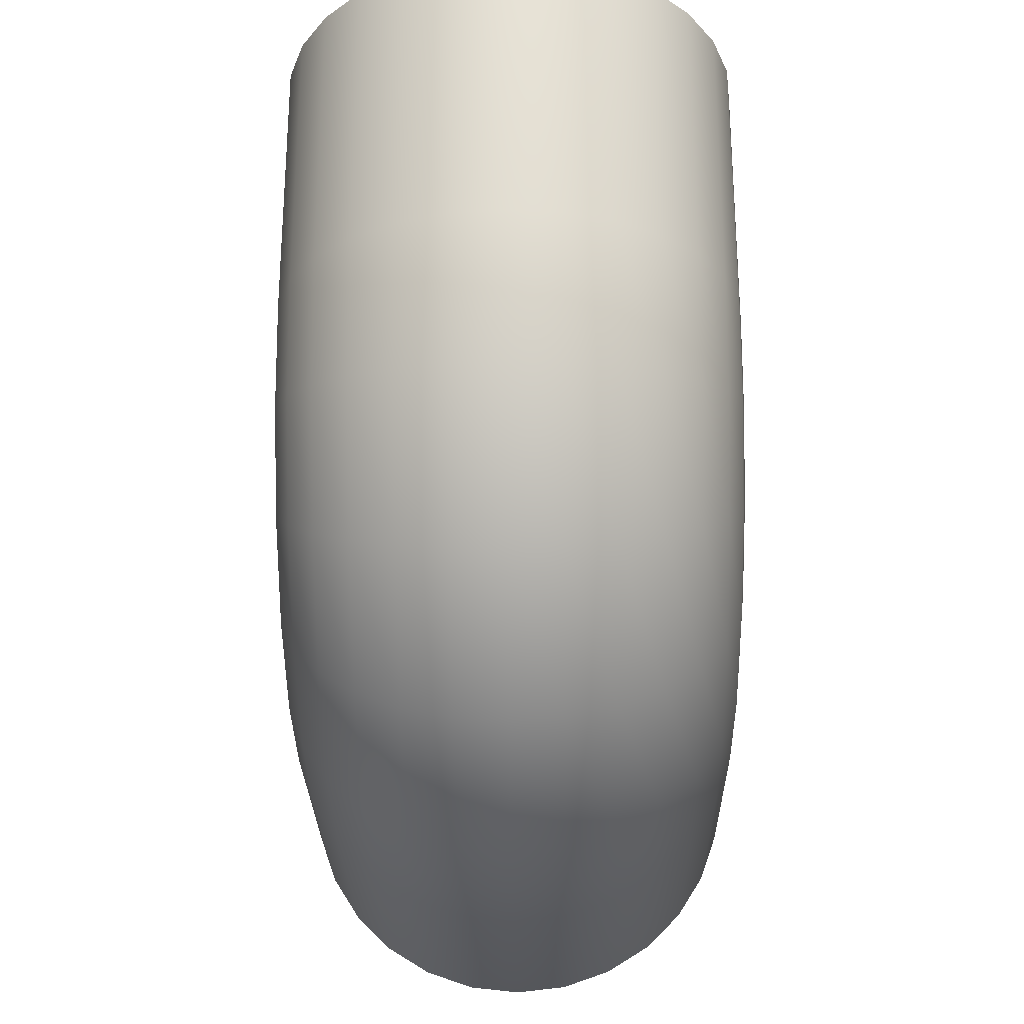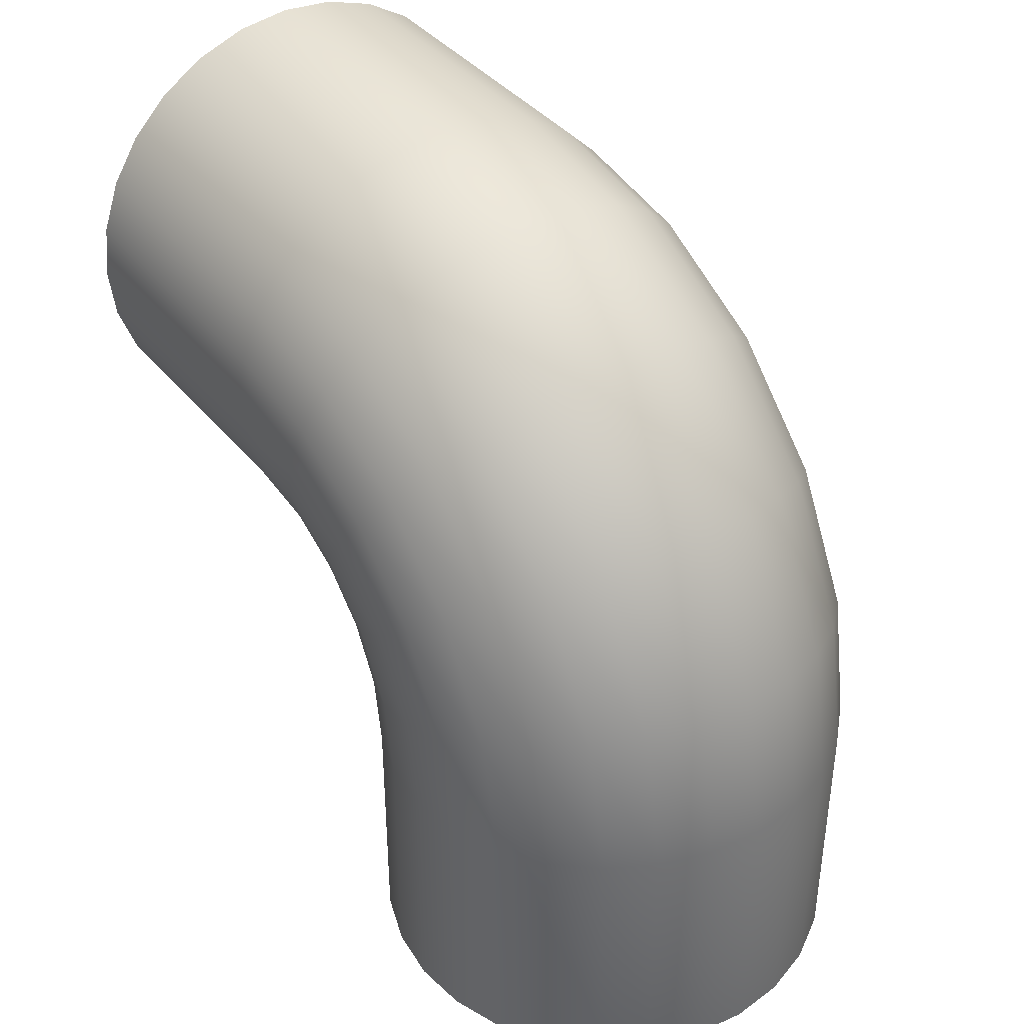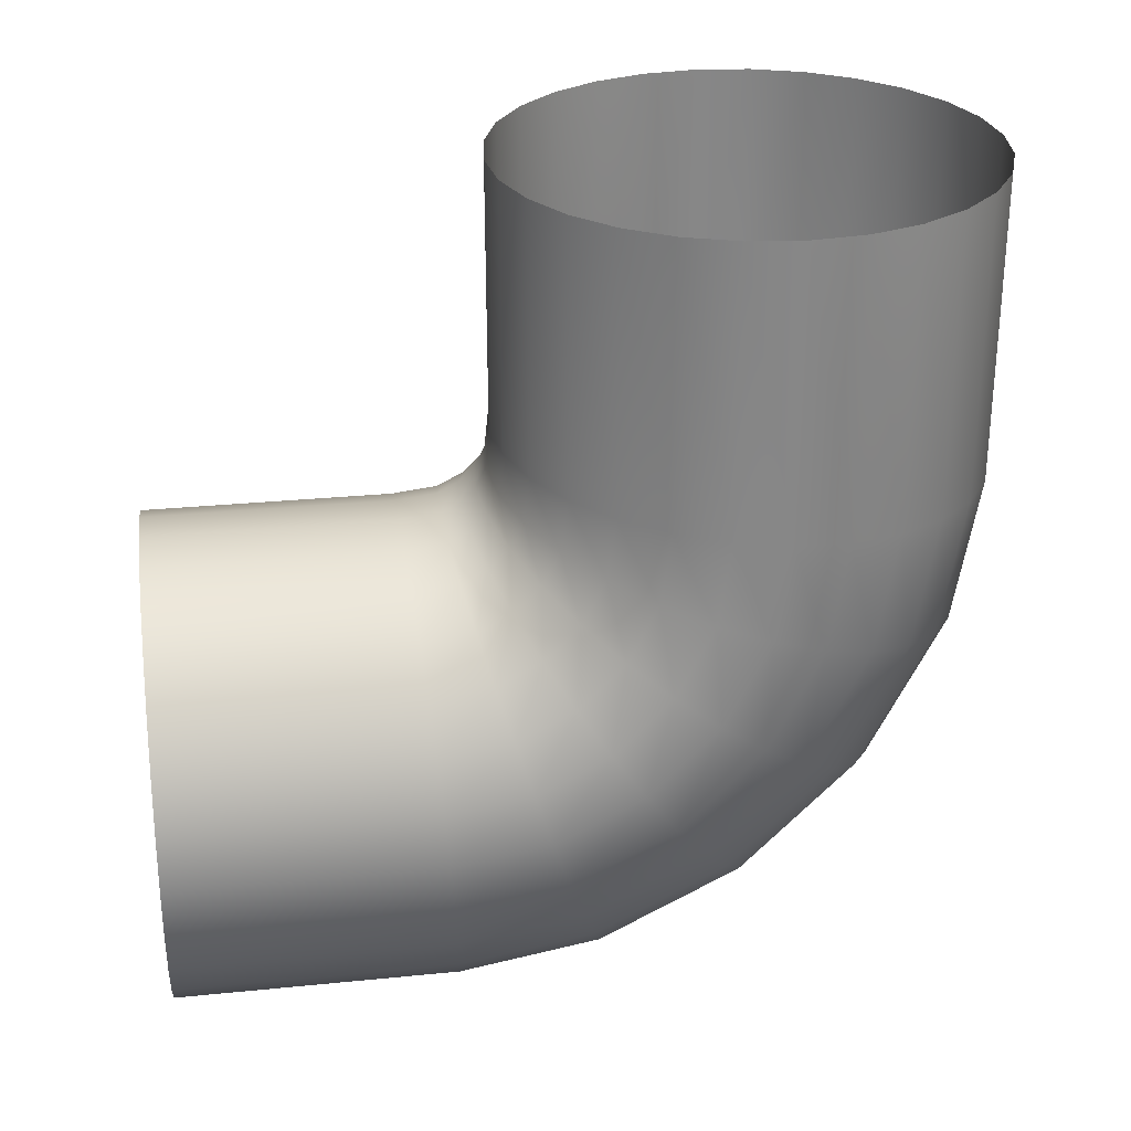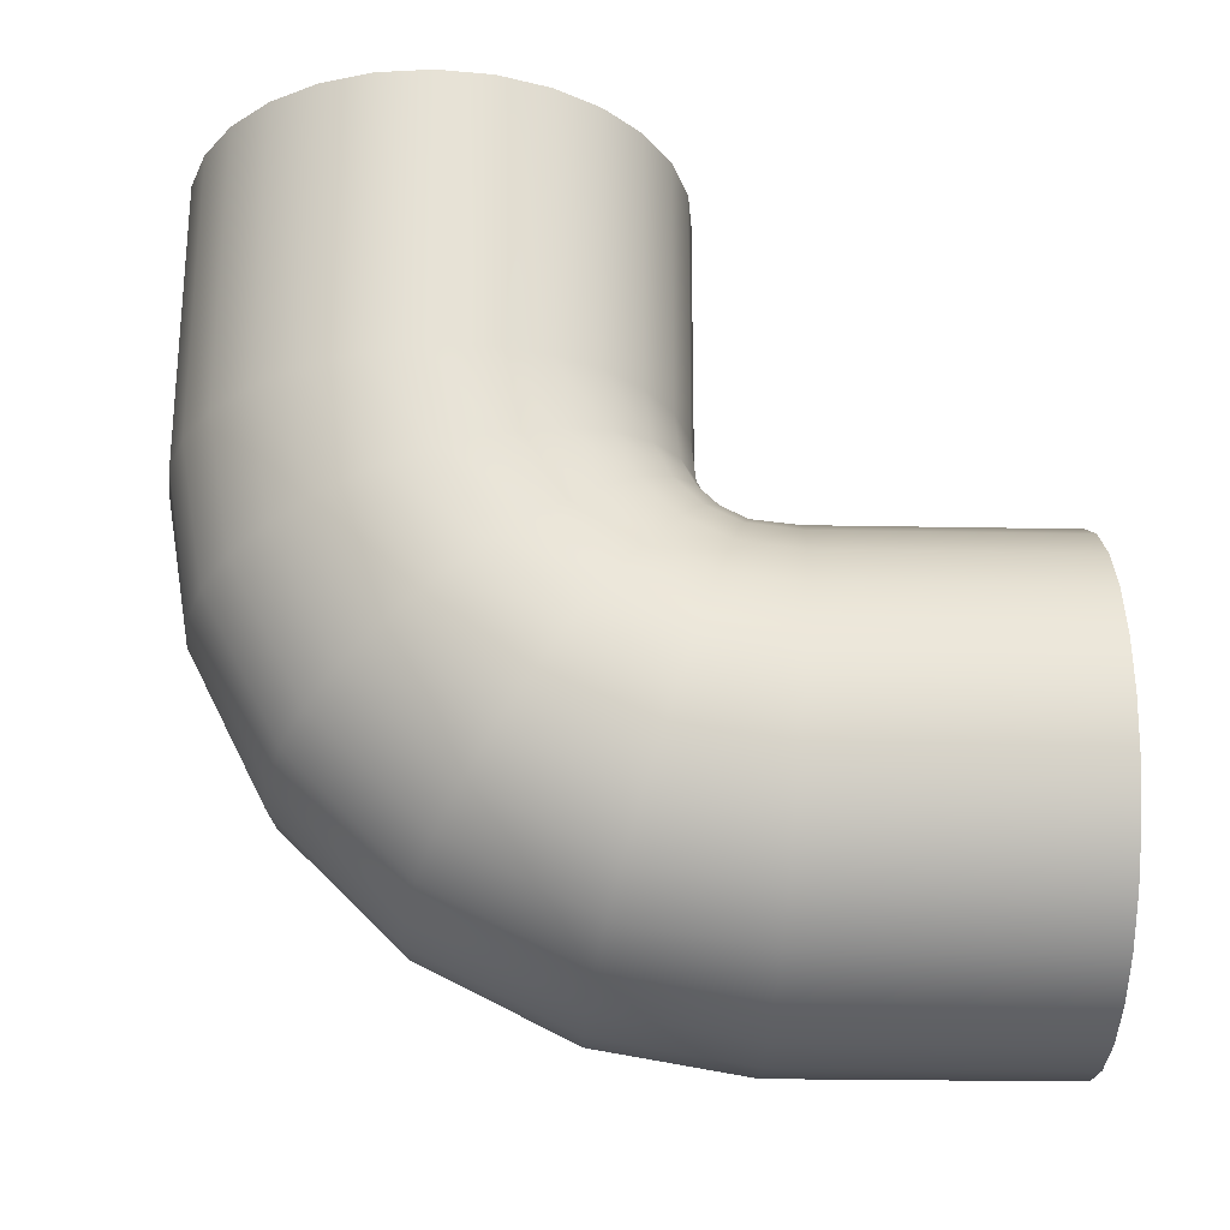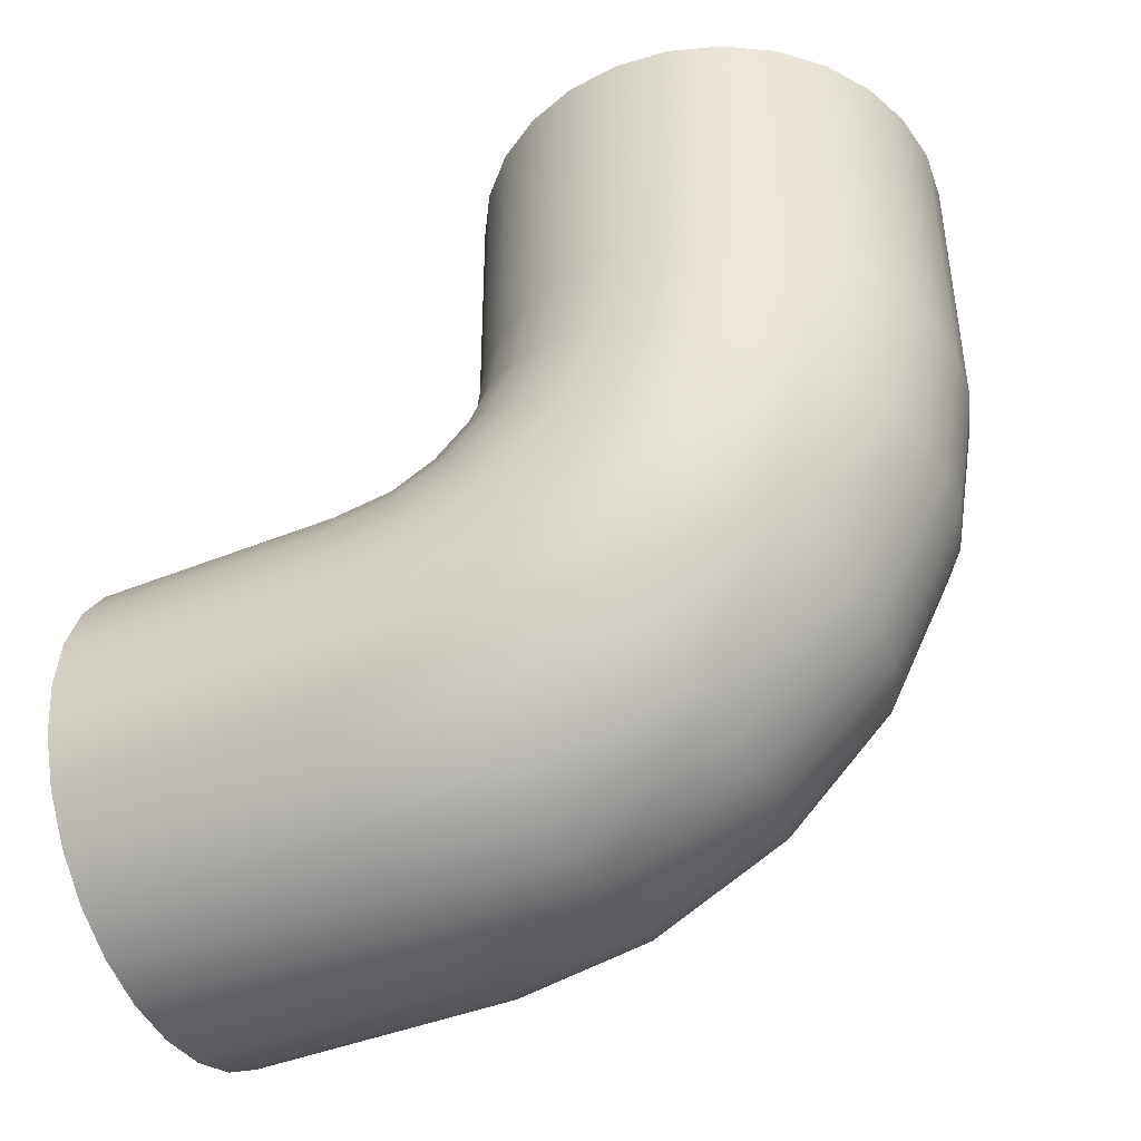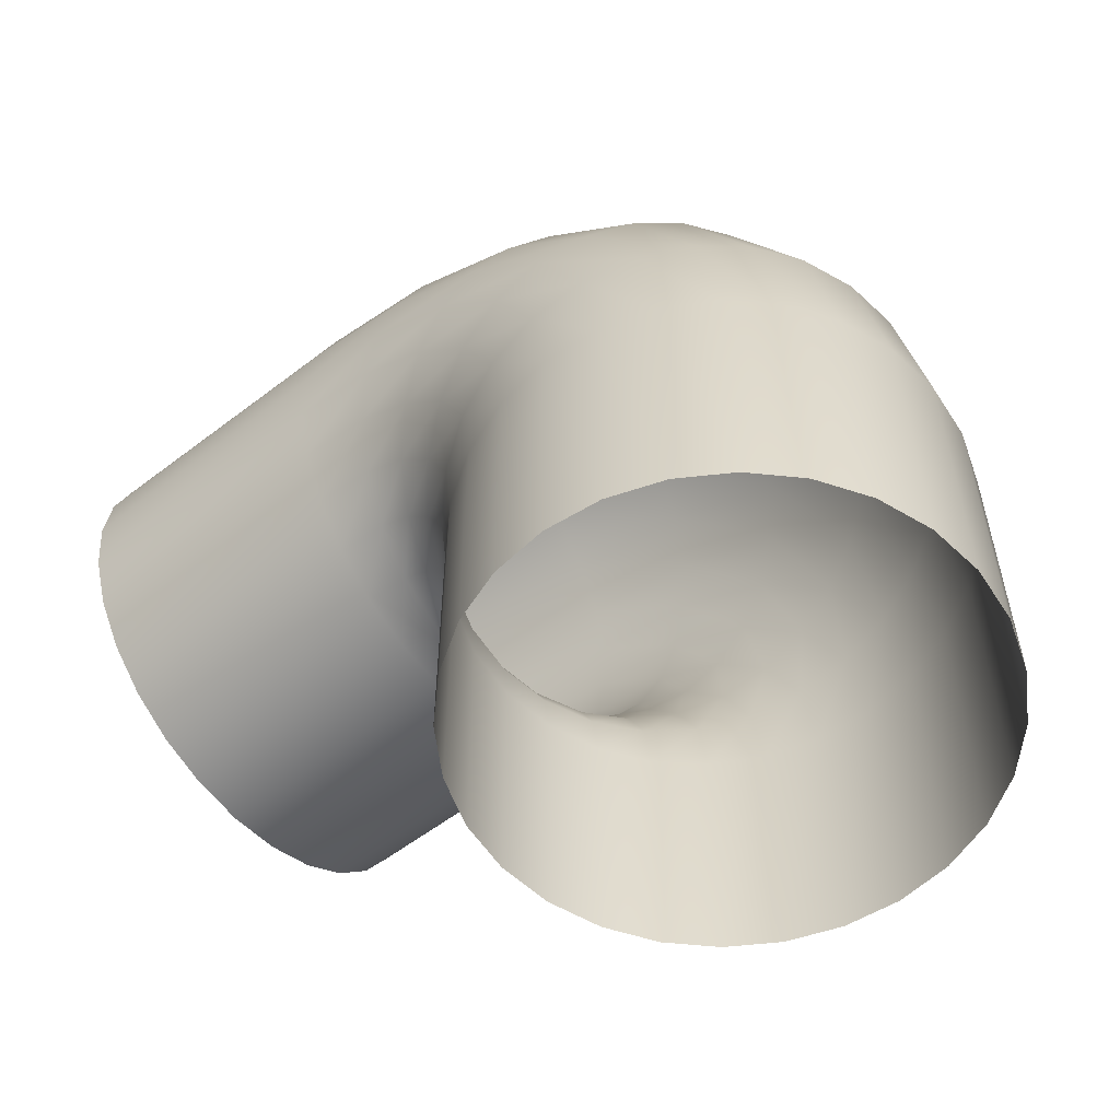
<metadata>
{"format":"obj","ext":"obj","renderer":"f3d","projection":"perspective","resolution":1024,"background":"white","views":[{"elev":-26.8,"azim":-179.0,"up":"+Z"},{"elev":39.8,"azim":144.8,"up":"+Y"},{"elev":28.1,"azim":81.4,"up":"+Z"},{"elev":-25.7,"azim":-91.7,"up":"+Z"},{"elev":-42.7,"azim":115.8,"up":"+Z"},{"elev":-56.3,"azim":128.9,"up":"+Y"}]}
</metadata>
<code>
o HALF_TUBEINTERIOR
v -0.2437 -0.1572 -0.1159
v -0.2252 -0.1614 -0.06322
v -0.1955 -0.1651 -0.01597
v -0.1559 -0.1682 0.0235
v -0.1085 -0.1705 0.05319
v -0.05563 -0.172 0.07162
v 0 -0.1725 0.07787
v 0.05563 -0.172 0.07162
v 0.1085 -0.1705 0.05319
v 0.1559 -0.1682 0.0235
v 0.1955 -0.1651 -0.01597
v 0.2252 -0.1614 -0.06322
v 0.2437 -0.1572 -0.1159
v 0.25 -0.1529 -0.1714
v 0.2437 -0.1485 -0.2268
v 0.2252 -0.1444 -0.2795
v 0.1955 -0.1406 -0.3268
v 0.1559 -0.1375 -0.3662
v 0.1085 -0.1352 -0.3959
v 0.05563 -0.1337 -0.4143
v 0 -0.1333 -0.4206
v -0.05563 -0.1337 -0.4143
v -0.1085 -0.1352 -0.3959
v -0.1559 -0.1375 -0.3662
v -0.1955 -0.1406 -0.3267
v -0.2252 -0.1444 -0.2795
v -0.2437 -0.1485 -0.2268
v -0.25 -0.1529 -0.1714
v -0.2437 -0.07066 -0.1027
v -0.2252 -0.08699 -0.05245
v -0.1955 -0.1016 -0.007373
v -0.1559 -0.1139 0.03028
v -0.1085 -0.1231 0.0586
v -0.05563 -0.1288 0.07619
v 0 -0.1307 0.08215
v 0.05563 -0.1288 0.07619
v 0.1085 -0.1231 0.0586
v 0.1559 -0.1139 0.03027
v 0.1955 -0.1016 -0.007373
v 0.2252 -0.08699 -0.05245
v 0.2437 -0.07066 -0.1027
v 0.25 -0.05347 -0.1556
v 0.2437 -0.03628 -0.2085
v 0.2252 -0.01995 -0.2588
v 0.1955 -0.005306 -0.3039
v 0.1559 0.006927 -0.3415
v 0.1085 0.01613 -0.3698
v 0.05563 0.02184 -0.3874
v 0 0.02378 -0.3934
v -0.05563 0.02184 -0.3874
v -0.1085 0.01613 -0.3698
v -0.1559 0.006927 -0.3415
v -0.1955 -0.005306 -0.3039
v -0.2252 -0.01995 -0.2588
v -0.2437 -0.03628 -0.2085
v -0.25 -0.05347 -0.1556
v -0.2437 0.003492 -0.06492
v -0.2252 -0.02757 -0.02218
v -0.1955 -0.05543 0.01617
v -0.1559 -0.0787 0.0482
v -0.1085 -0.0962 0.07229
v -0.05563 -0.1071 0.08725
v 0 -0.1108 0.09232
v 0.05563 -0.1071 0.08725
v 0.1085 -0.0962 0.07229
v 0.1559 -0.0787 0.0482
v 0.1955 -0.05543 0.01617
v 0.2252 -0.02757 -0.02218
v 0.2437 0.003492 -0.06492
v 0.25 0.03619 -0.1099
v 0.2437 0.06889 -0.1549
v 0.2252 0.09995 -0.1977
v 0.1955 0.1278 -0.236
v 0.1559 0.1511 -0.2681
v 0.1085 0.1686 -0.2922
v 0.05563 0.1795 -0.3071
v 0 0.1831 -0.3122
v -0.05563 0.1795 -0.3071
v -0.1085 0.1686 -0.2922
v -0.1559 0.1511 -0.2681
v -0.1955 0.1278 -0.236
v -0.2252 0.09995 -0.1977
v -0.2437 0.06889 -0.1549
v -0.25 0.03619 -0.1099
v -0.2437 0.06234 -0.006074
v -0.2252 0.01959 0.02499
v -0.1955 -0.01876 0.05285
v -0.1559 -0.05078 0.07611
v -0.1085 -0.07488 0.09362
v -0.05563 -0.08983 0.1045
v 0 -0.09491 0.1082
v 0.05563 -0.08983 0.1045
v 0.1085 -0.07488 0.09362
v 0.1559 -0.05078 0.07611
v 0.1955 -0.01876 0.05285
v 0.2252 0.01959 0.02499
v 0.2437 0.06234 -0.006074
v 0.25 0.1073 -0.03877
v 0.2437 0.1524 -0.07147
v 0.2252 0.1951 -0.1025
v 0.1955 0.2335 -0.1304
v 0.1559 0.2655 -0.1537
v 0.1085 0.2896 -0.1712
v 0.05563 0.3045 -0.182
v 0 0.3096 -0.1857
v -0.05563 0.3045 -0.182
v -0.1085 0.2896 -0.1712
v -0.1559 0.2655 -0.1537
v -0.1955 0.2335 -0.1304
v -0.2252 0.1951 -0.1025
v -0.2437 0.1524 -0.07147
v -0.25 0.1073 -0.03877
v -0.2437 0.1001 0.06808
v -0.2252 0.04987 0.08441
v -0.1955 0.00479 0.09906
v -0.1559 -0.03286 0.1113
v -0.1085 -0.06118 0.1205
v -0.05563 -0.07877 0.1262
v 0 -0.08473 0.1281
v 0.05563 -0.07877 0.1262
v 0.1085 -0.06118 0.1205
v 0.1559 -0.03286 0.1113
v 0.1955 0.00479 0.09906
v 0.2252 0.04987 0.08441
v 0.2437 0.1001 0.06808
v 0.25 0.153 0.05089
v 0.2437 0.2059 0.0337
v 0.2252 0.2562 0.01737
v 0.1955 0.3013 0.002723
v 0.1559 0.3389 -0.00951
v 0.1085 0.3673 -0.01871
v 0.05563 0.3848 -0.02443
v 0 0.3908 -0.02636
v -0.05563 0.3848 -0.02443
v -0.1085 0.3673 -0.01871
v -0.1559 0.3389 -0.00951
v -0.1955 0.3013 0.002723
v -0.2252 0.2562 0.01737
v -0.2437 0.2059 0.0337
v -0.25 0.153 0.05089
v -0.2437 0.1133 0.1546
v -0.2252 0.06064 0.1588
v -0.1955 0.01338 0.1625
v -0.1559 -0.02608 0.1656
v -0.1085 -0.05577 0.168
v -0.05563 -0.0742 0.1694
v 0 -0.08045 0.1699
v 0.05563 -0.0742 0.1694
v 0.1085 -0.05577 0.168
v 0.1559 -0.02608 0.1656
v 0.1955 0.01338 0.1625
v 0.2252 0.06064 0.1588
v 0.2437 0.1133 0.1546
v 0.25 0.1688 0.1503
v 0.2437 0.2242 0.1459
v 0.2252 0.2769 0.1418
v 0.1955 0.3242 0.1381
v 0.1559 0.3636 0.1349
v 0.1085 0.3933 0.1326
v 0.05563 0.4118 0.1312
v 0 0.418 0.1307
v -0.05563 0.4118 0.1312
v -0.1085 0.3933 0.1326
v -0.1559 0.3636 0.1349
v -0.1955 0.3242 0.1381
v -0.2252 0.2769 0.1418
v -0.2437 0.2242 0.1459
v -0.25 0.1688 0.1503
v -0.2437 0.1131 0.4459
v -0.2252 0.0603 0.4459
v -0.1955 0.0129 0.4459
v -0.1559 -0.02668 0.4459
v -0.1085 -0.05647 0.4459
v -0.05563 -0.07496 0.4459
v 0 -0.08122 0.4459
v 0.05563 -0.07496 0.4459
v 0.1085 -0.05647 0.4459
v 0.1559 -0.02668 0.4459
v 0.1955 0.0129 0.4459
v 0.2252 0.06031 0.4459
v 0.2437 0.1131 0.4459
v 0.25 0.1688 0.4459
v 0.2437 0.2244 0.4459
v 0.2252 0.2772 0.4459
v 0.1955 0.3246 0.4459
v 0.1559 0.3642 0.4459
v 0.1085 0.394 0.4459
v 0.05563 0.4125 0.4459
v 0 0.4188 0.4459
v -0.05563 0.4125 0.4459
v -0.1085 0.394 0.4459
v -0.1559 0.3642 0.4459
v -0.1955 0.3246 0.4459
v -0.2252 0.2772 0.4459
v -0.2437 0.2244 0.4459
v -0.25 0.1688 0.4459
v -0.2437 -0.4278 -0.1159
v -0.25 -0.4278 -0.1714
v -0.2252 -0.4278 -0.06322
v -0.1955 -0.4278 -0.01597
v -0.1559 -0.4278 0.0235
v -0.1085 -0.4278 0.05319
v -0.05563 -0.4278 0.07162
v 0 -0.4278 0.07787
v 0.05563 -0.4278 0.07162
v 0.1085 -0.4278 0.05319
v 0.1559 -0.4278 0.0235
v 0.1955 -0.4278 -0.01597
v 0.2252 -0.4278 -0.06322
v 0.2437 -0.4278 -0.1159
v 0.25 -0.4278 -0.1714
v 0.2437 -0.4278 -0.2268
v 0.2252 -0.4278 -0.2795
v 0.1955 -0.4278 -0.3268
v 0.1559 -0.4278 -0.3662
v 0.1085 -0.4278 -0.3959
v 0.05563 -0.4278 -0.4143
v 0 -0.4278 -0.4206
v -0.05563 -0.4278 -0.4143
v -0.1085 -0.4278 -0.3959
v -0.1559 -0.4278 -0.3662
v -0.1955 -0.4278 -0.3267
v -0.2252 -0.4278 -0.2795
v -0.2437 -0.4278 -0.2268
f 197 198 28 1
f 199 197 1 2
f 200 199 2 3
f 201 200 3 4
f 202 201 4 5
f 203 202 5 6
f 204 203 6 7
f 205 204 7 8
f 206 205 8 9
f 207 206 9 10
f 208 207 10 11
f 209 208 11 12
f 210 209 12 13
f 211 210 13 14
f 212 211 14 15
f 213 212 15 16
f 214 213 16 17
f 215 214 17 18
f 216 215 18 19
f 217 216 19 20
f 218 217 20 21
f 219 218 21 22
f 220 219 22 23
f 221 220 23 24
f 222 221 24 25
f 223 222 25 26
f 224 223 26 27
f 198 224 27 28
f 1 28 56 29
f 2 1 29 30
f 3 2 30 31
f 4 3 31 32
f 5 4 32 33
f 6 5 33 34
f 7 6 34 35
f 8 7 35 36
f 9 8 36 37
f 10 9 37 38
f 11 10 38 39
f 12 11 39 40
f 13 12 40 41
f 14 13 41 42
f 15 14 42 43
f 16 15 43 44
f 17 16 44 45
f 18 17 45 46
f 19 18 46 47
f 20 19 47 48
f 21 20 48 49
f 22 21 49 50
f 23 22 50 51
f 24 23 51 52
f 25 24 52 53
f 26 25 53 54
f 27 26 54 55
f 28 27 55 56
f 29 56 84 57
f 30 29 57 58
f 31 30 58 59
f 32 31 59 60
f 33 32 60 61
f 34 33 61 62
f 35 34 62 63
f 36 35 63 64
f 37 36 64 65
f 38 37 65 66
f 39 38 66 67
f 40 39 67 68
f 41 40 68 69
f 42 41 69 70
f 43 42 70 71
f 44 43 71 72
f 45 44 72 73
f 46 45 73 74
f 47 46 74 75
f 48 47 75 76
f 49 48 76 77
f 50 49 77 78
f 51 50 78 79
f 52 51 79 80
f 53 52 80 81
f 54 53 81 82
f 55 54 82 83
f 56 55 83 84
f 57 84 112 85
f 58 57 85 86
f 59 58 86 87
f 60 59 87 88
f 61 60 88 89
f 62 61 89 90
f 63 62 90 91
f 64 63 91 92
f 65 64 92 93
f 66 65 93 94
f 67 66 94 95
f 68 67 95 96
f 69 68 96 97
f 70 69 97 98
f 71 70 98 99
f 72 71 99 100
f 73 72 100 101
f 74 73 101 102
f 75 74 102 103
f 76 75 103 104
f 77 76 104 105
f 78 77 105 106
f 79 78 106 107
f 80 79 107 108
f 81 80 108 109
f 82 81 109 110
f 83 82 110 111
f 84 83 111 112
f 85 112 140 113
f 86 85 113 114
f 87 86 114 115
f 88 87 115 116
f 89 88 116 117
f 90 89 117 118
f 91 90 118 119
f 92 91 119 120
f 93 92 120 121
f 94 93 121 122
f 95 94 122 123
f 96 95 123 124
f 97 96 124 125
f 98 97 125 126
f 99 98 126 127
f 100 99 127 128
f 101 100 128 129
f 102 101 129 130
f 103 102 130 131
f 104 103 131 132
f 105 104 132 133
f 106 105 133 134
f 107 106 134 135
f 108 107 135 136
f 109 108 136 137
f 110 109 137 138
f 111 110 138 139
f 112 111 139 140
f 113 140 168 141
f 114 113 141 142
f 115 114 142 143
f 116 115 143 144
f 117 116 144 145
f 118 117 145 146
f 119 118 146 147
f 120 119 147 148
f 121 120 148 149
f 122 121 149 150
f 123 122 150 151
f 124 123 151 152
f 125 124 152 153
f 126 125 153 154
f 127 126 154 155
f 128 127 155 156
f 129 128 156 157
f 130 129 157 158
f 131 130 158 159
f 132 131 159 160
f 133 132 160 161
f 134 133 161 162
f 135 134 162 163
f 136 135 163 164
f 137 136 164 165
f 138 137 165 166
f 139 138 166 167
f 140 139 167 168
f 141 168 196 169
f 142 141 169 170
f 143 142 170 171
f 144 143 171 172
f 145 144 172 173
f 146 145 173 174
f 147 146 174 175
f 148 147 175 176
f 149 148 176 177
f 150 149 177 178
f 151 150 178 179
f 152 151 179 180
f 153 152 180 181
f 154 153 181 182
f 155 154 182 183
f 156 155 183 184
f 157 156 184 185
f 158 157 185 186
f 159 158 186 187
f 160 159 187 188
f 161 160 188 189
f 162 161 189 190
f 163 162 190 191
f 164 163 191 192
f 165 164 192 193
f 166 165 193 194
f 167 166 194 195
f 168 167 195 196

</code>
